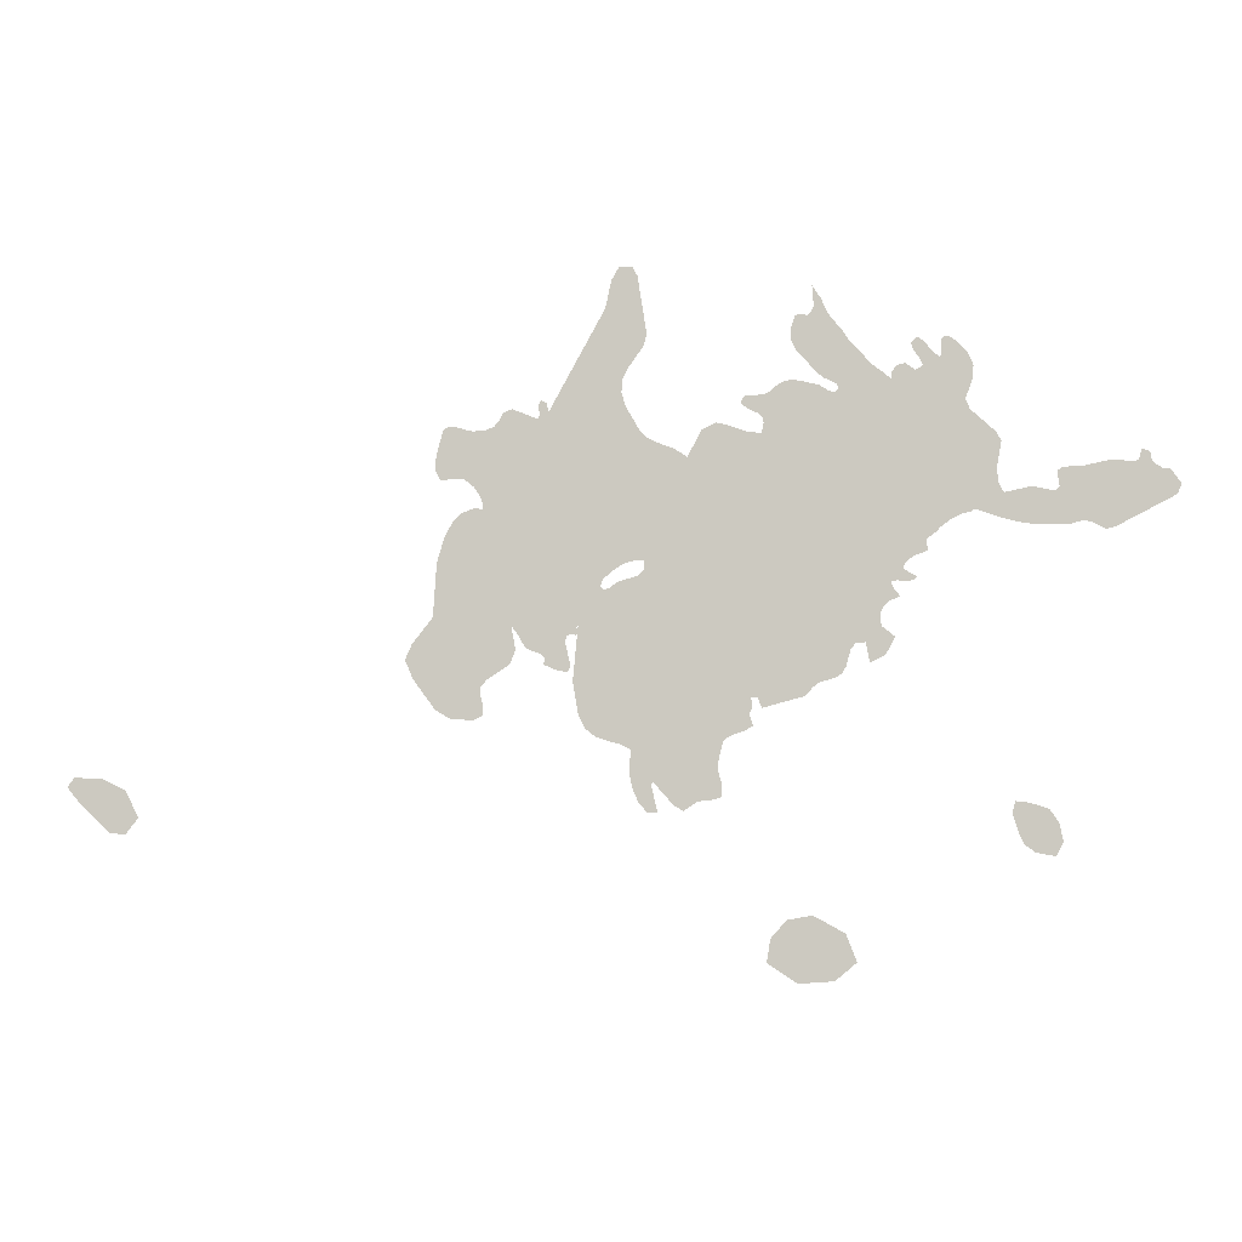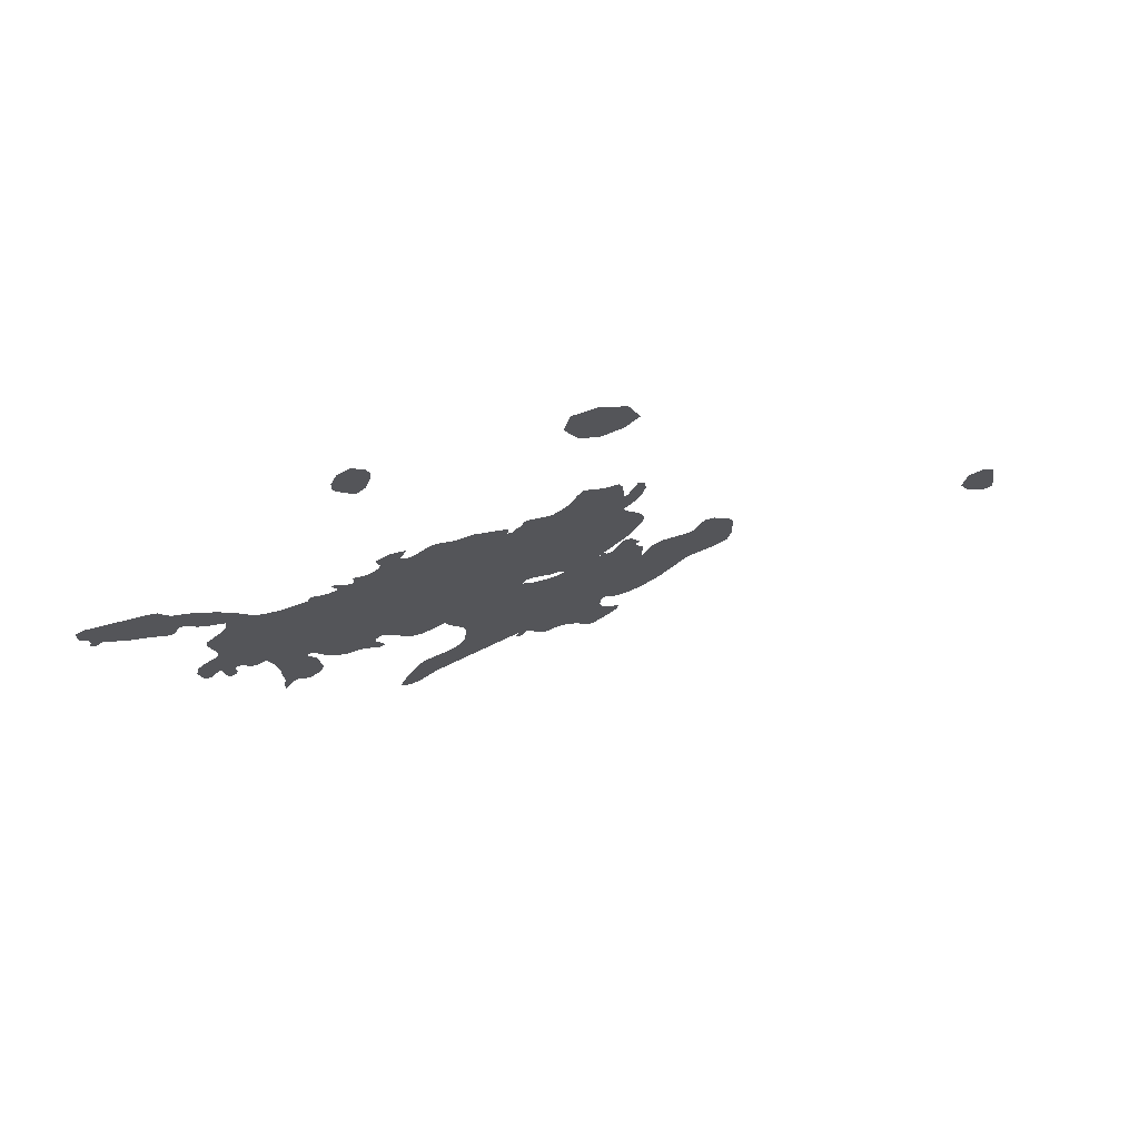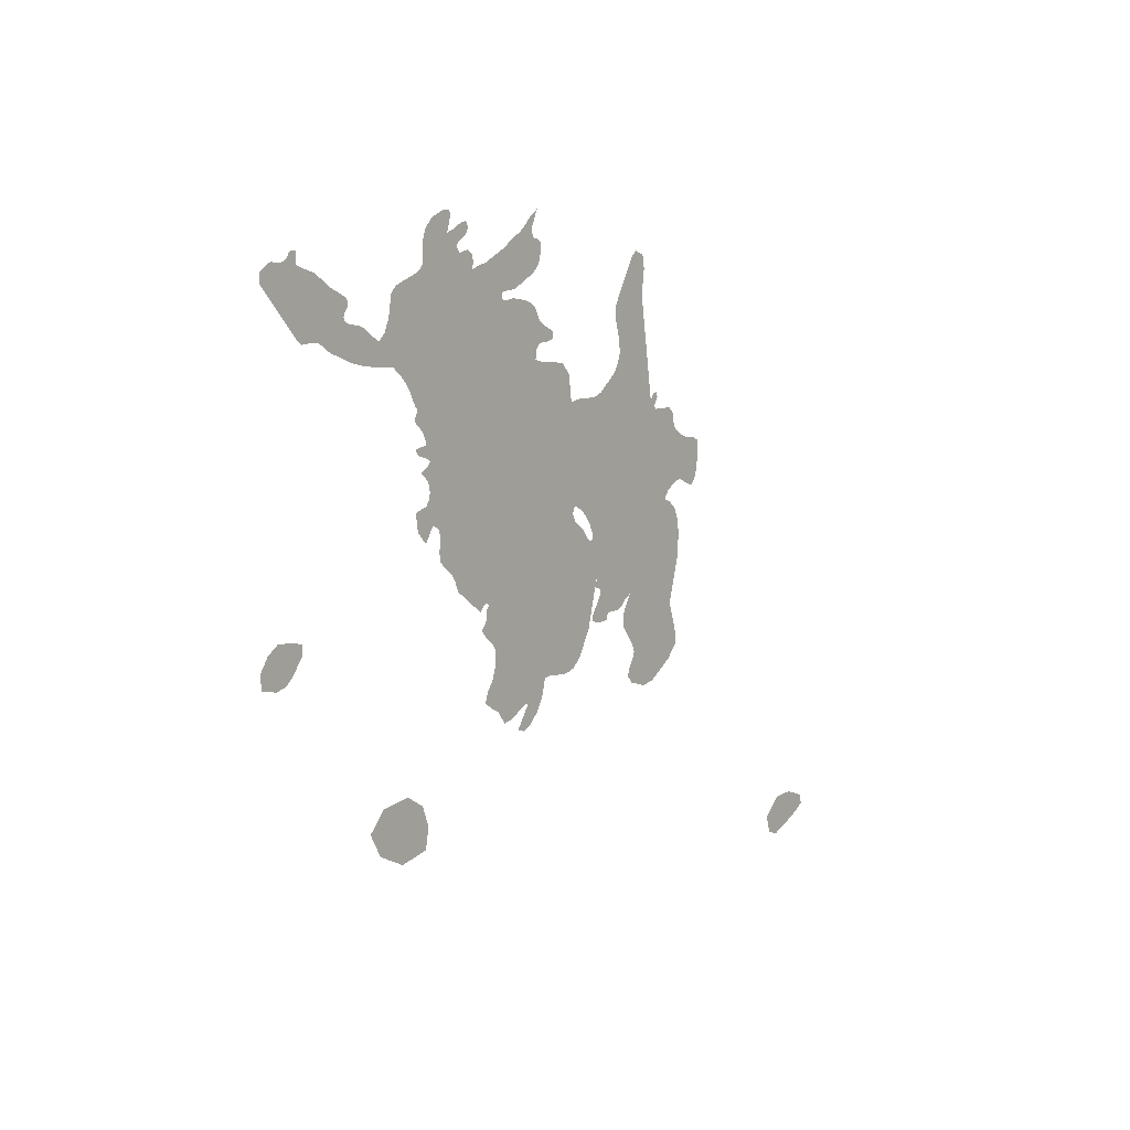
<metadata>
{"format":"obj","ext":"obj","renderer":"f3d","projection":"perspective","resolution":1024,"background":"white","views":[{"elev":9.1,"azim":-23.9,"up":"+Z"},{"elev":-46.5,"azim":151.4,"up":"+Y"},{"elev":-16.5,"azim":96.3,"up":"+Z"}]}
</metadata>
<code>
o 0_Estonia_sphere.001
v 2.436 4.204 -1.05
v 2.437 4.204 -1.047
v 2.437 4.205 -1.044
v 2.436 4.206 -1.042
v 2.434 4.207 -1.041
v 2.432 4.208 -1.041
v 2.431 4.209 -1.041
v 2.43 4.209 -1.043
v 2.431 4.208 -1.046
v 2.431 4.207 -1.048
v 2.433 4.206 -1.049
f 2 1 11
f 11 10 3
f 10 9 3
f 9 8 5
f 8 7 6
f 5 8 6
f 5 4 9
f 4 3 9
f 3 2 11
o 1_Estonia_sphere.001
v 2.4 4.217 -1.071
v 2.404 4.216 -1.068
v 2.403 4.218 -1.063
v 2.398 4.222 -1.061
v 2.394 4.223 -1.061
v 2.391 4.224 -1.065
v 2.39 4.224 -1.069
v 2.395 4.22 -1.072
f 12 19 15
f 19 18 17
f 17 16 19
f 16 15 19
f 15 14 12
f 14 13 12
o 2_Estonia_sphere.001
v 2.381 4.249 -0.9972
v 2.381 4.249 -0.9977
v 2.381 4.249 -0.9982
v 2.379 4.249 -0.9989
v 2.379 4.25 -0.9992
v 2.379 4.249 -1
v 2.379 4.249 -1.002
v 2.379 4.249 -1.003
v 2.377 4.249 -1.004
v 2.374 4.25 -1.005
v 2.373 4.251 -1.006
v 2.373 4.25 -1.008
v 2.371 4.251 -1.011
v 2.371 4.25 -1.013
v 2.371 4.25 -1.014
v 2.37 4.249 -1.017
v 2.371 4.248 -1.021
v 2.371 4.247 -1.025
v 2.371 4.246 -1.026
v 2.373 4.245 -1.028
v 2.373 4.244 -1.029
v 2.374 4.244 -1.03
v 2.374 4.243 -1.033
v 2.373 4.242 -1.036
v 2.373 4.242 -1.037
v 2.373 4.241 -1.04
v 2.374 4.24 -1.042
v 2.375 4.239 -1.044
v 2.377 4.238 -1.044
v 2.376 4.24 -1.039
v 2.378 4.239 -1.038
v 2.377 4.239 -1.039
v 2.377 4.239 -1.04
v 2.378 4.239 -1.041
v 2.378 4.238 -1.041
v 2.379 4.238 -1.039
v 2.379 4.239 -1.037
v 2.379 4.239 -1.036
v 2.378 4.24 -1.035
v 2.378 4.24 -1.035
v 2.377 4.241 -1.034
v 2.377 4.241 -1.033
v 2.378 4.241 -1.032
v 2.378 4.241 -1.032
v 2.379 4.24 -1.032
v 2.379 4.24 -1.032
v 2.381 4.239 -1.033
v 2.381 4.239 -1.033
v 2.382 4.238 -1.032
v 2.383 4.238 -1.032
v 2.384 4.238 -1.032
v 2.384 4.238 -1.031
v 2.384 4.238 -1.03
v 2.384 4.238 -1.03
v 2.386 4.237 -1.03
v 2.386 4.237 -1.031
v 2.387 4.236 -1.031
v 2.387 4.236 -1.031
v 2.388 4.236 -1.032
v 2.389 4.235 -1.031
v 2.391 4.234 -1.03
v 2.393 4.234 -1.029
v 2.392 4.235 -1.026
v 2.393 4.235 -1.024
v 2.394 4.234 -1.024
v 2.394 4.233 -1.026
v 2.401 4.23 -1.024
v 2.402 4.23 -1.023
v 2.402 4.23 -1.022
v 2.403 4.23 -1.022
v 2.406 4.228 -1.021
v 2.407 4.228 -1.02
v 2.408 4.228 -1.019
v 2.409 4.228 -1.016
v 2.41 4.228 -1.015
v 2.411 4.227 -1.015
v 2.411 4.226 -1.018
v 2.414 4.225 -1.017
v 2.416 4.225 -1.014
v 2.414 4.227 -1.012
v 2.414 4.227 -1.011
v 2.414 4.227 -1.01
v 2.414 4.227 -1.008
v 2.415 4.227 -1.008
v 2.417 4.226 -1.007
v 2.417 4.226 -1.007
v 2.417 4.226 -1.007
v 2.416 4.227 -1.005
v 2.416 4.228 -1.004
v 2.417 4.227 -1.004
v 2.419 4.226 -1.004
v 2.419 4.226 -1.004
v 2.42 4.226 -1.004
v 2.42 4.226 -1.004
v 2.42 4.226 -1.003
v 2.42 4.226 -1.003
v 2.418 4.227 -1.002
v 2.418 4.227 -1.002
v 2.418 4.227 -1.001
v 2.419 4.227 -1
v 2.42 4.226 -0.9998
v 2.421 4.226 -0.9994
v 2.422 4.226 -0.999
v 2.422 4.226 -0.9982
v 2.422 4.226 -0.9974
v 2.422 4.226 -0.9968
v 2.423 4.226 -0.9965
v 2.424 4.226 -0.9956
v 2.424 4.226 -0.9952
v 2.426 4.225 -0.9938
v 2.428 4.224 -0.9927
v 2.429 4.224 -0.9923
v 2.43 4.223 -0.992
v 2.43 4.223 -0.992
v 2.434 4.221 -0.9934
v 2.436 4.219 -0.994
v 2.439 4.218 -0.9943
v 2.443 4.215 -0.9943
v 2.444 4.215 -0.9942
v 2.445 4.214 -0.9939
v 2.446 4.214 -0.9936
v 2.447 4.213 -0.9939
v 2.449 4.212 -0.9951
v 2.451 4.211 -0.9947
v 2.461 4.207 -0.989
v 2.462 4.207 -0.9872
v 2.46 4.209 -0.9848
v 2.459 4.209 -0.9846
v 2.458 4.21 -0.984
v 2.457 4.211 -0.9831
v 2.458 4.211 -0.9822
v 2.457 4.211 -0.9819
v 2.457 4.211 -0.9817
v 2.457 4.212 -0.9815
v 2.456 4.212 -0.9814
v 2.456 4.212 -0.983
v 2.455 4.212 -0.9834
v 2.455 4.212 -0.9836
v 2.452 4.213 -0.9834
v 2.451 4.214 -0.9834
v 2.447 4.216 -0.9843
v 2.445 4.217 -0.9845
v 2.444 4.218 -0.9847
v 2.443 4.218 -0.9852
v 2.443 4.218 -0.9861
v 2.443 4.217 -0.9871
v 2.443 4.217 -0.9879
v 2.443 4.217 -0.9885
v 2.442 4.218 -0.9885
v 2.44 4.219 -0.9881
v 2.439 4.22 -0.988
v 2.435 4.222 -0.989
v 2.434 4.222 -0.9872
v 2.434 4.223 -0.9846
v 2.435 4.224 -0.9803
v 2.435 4.224 -0.9788
v 2.431 4.227 -0.9749
v 2.431 4.228 -0.9732
v 2.432 4.228 -0.9694
v 2.433 4.229 -0.9673
v 2.432 4.23 -0.9652
v 2.431 4.231 -0.9636
v 2.43 4.232 -0.9627
v 2.429 4.232 -0.9623
v 2.428 4.232 -0.9629
v 2.428 4.232 -0.9662
v 2.427 4.233 -0.9649
v 2.425 4.234 -0.9634
v 2.424 4.235 -0.9625
v 2.424 4.235 -0.9636
v 2.424 4.234 -0.9648
v 2.425 4.234 -0.9663
v 2.425 4.233 -0.9675
v 2.424 4.233 -0.9683
v 2.422 4.235 -0.9671
v 2.421 4.235 -0.9675
v 2.42 4.235 -0.9686
v 2.42 4.235 -0.9699
v 2.419 4.236 -0.969
v 2.417 4.237 -0.9675
v 2.414 4.24 -0.9632
v 2.413 4.241 -0.9614
v 2.412 4.243 -0.9593
v 2.411 4.243 -0.9582
v 2.411 4.244 -0.956
v 2.409 4.245 -0.9538
v 2.409 4.245 -0.9573
v 2.409 4.244 -0.9582
v 2.408 4.245 -0.9589
v 2.408 4.245 -0.9589
v 2.407 4.245 -0.9587
v 2.406 4.246 -0.9589
v 2.405 4.246 -0.9611
v 2.405 4.245 -0.963
v 2.406 4.244 -0.9649
v 2.409 4.242 -0.969
v 2.41 4.241 -0.9697
v 2.411 4.24 -0.9704
v 2.411 4.24 -0.9707
v 2.412 4.239 -0.9711
v 2.412 4.239 -0.9714
v 2.411 4.239 -0.9718
v 2.411 4.239 -0.9722
v 2.41 4.24 -0.9718
v 2.409 4.241 -0.971
v 2.406 4.243 -0.9703
v 2.405 4.243 -0.9701
v 2.404 4.244 -0.9703
v 2.403 4.244 -0.9708
v 2.401 4.245 -0.9723
v 2.4 4.245 -0.9727
v 2.398 4.246 -0.9728
v 2.397 4.247 -0.9728
v 2.397 4.247 -0.973
v 2.396 4.247 -0.9741
v 2.397 4.247 -0.9743
v 2.397 4.246 -0.9747
v 2.397 4.246 -0.9751
v 2.398 4.246 -0.9754
v 2.399 4.245 -0.9759
v 2.399 4.245 -0.9764
v 2.4 4.244 -0.9774
v 2.399 4.244 -0.9793
v 2.397 4.245 -0.9791
v 2.394 4.247 -0.978
v 2.392 4.248 -0.9775
v 2.39 4.249 -0.9788
v 2.385 4.249 -0.9867
v 2.38 4.252 -0.9903
v 2.378 4.252 -0.992
v 2.378 4.252 -0.9929
v 2.38 4.25 -0.9949
v 2.38 4.25 -0.9958
v 2.38 4.25 -0.9962
f 156 155 149
f 47 46 49
f 46 45 49
f 45 44 49
f 44 43 49
f 43 42 60
f 49 43 59
f 48 47 49
f 52 51 55
f 51 50 55
f 50 49 59
f 59 43 60
f 42 41 62
f 60 42 61
f 53 52 55
f 55 54 53
f 57 56 50
f 56 55 50
f 59 58 50
f 58 57 50
f 41 40 62
f 39 38 36
f 38 37 36
f 61 42 62
f 40 39 73
f 39 36 73
f 36 35 34
f 34 33 32
f 36 34 83
f 83 34 28
f 62 40 64
f 64 63 62
f 64 40 73
f 34 32 31
f 31 30 29
f 34 31 28
f 67 66 72
f 66 65 72
f 65 64 72
f 72 64 73
f 31 29 28
f 67 72 68
f 69 68 72
f 71 70 69
f 72 71 69
f 28 27 83
f 26 25 22
f 25 24 23
f 25 23 22
f 73 36 83
f 27 26 22
f 22 21 27
f 83 27 21
f 74 73 82
f 73 83 82
f 75 74 82
f 20 253 252
f 21 20 247
f 83 21 84
f 76 75 79
f 79 75 82
f 20 252 247
f 252 251 247
f 251 250 248
f 250 249 248
f 248 247 251
f 247 246 244
f 246 245 244
f 247 244 243
f 77 76 79
f 247 243 242
f 247 242 21
f 78 77 79
f 81 80 82
f 80 79 82
f 21 242 108
f 242 241 223
f 84 21 93
f 86 85 84
f 93 21 94
f 86 84 88
f 94 21 108
f 88 84 89
f 88 87 86
f 91 90 92
f 90 89 92
f 89 84 93
f 92 89 93
f 102 94 108
f 94 102 101
f 241 240 229
f 242 222 119
f 239 238 230
f 238 237 231
f 95 94 100
f 222 242 223
f 100 94 101
f 238 231 230
f 237 236 231
f 236 235 233
f 235 234 233
f 233 232 236
f 232 231 236
f 240 239 230
f 97 96 95
f 240 230 229
f 229 228 225
f 228 227 226
f 225 228 226
f 98 97 99
f 97 95 99
f 229 225 241
f 225 224 241
f 224 223 241
f 99 95 100
f 222 221 128
f 108 242 118
f 118 242 119
f 221 220 198
f 103 102 108
f 220 219 199
f 119 222 125
f 106 105 104
f 217 216 200
f 216 215 200
f 215 214 201
f 214 213 208
f 213 212 208
f 212 211 210
f 208 212 209
f 210 209 212
f 214 208 202
f 218 217 200
f 215 201 200
f 219 218 199
f 218 200 199
f 208 207 202
f 106 104 107
f 104 103 107
f 207 206 203
f 108 107 103
f 111 110 116
f 110 109 116
f 116 109 117
f 125 222 128
f 112 111 115
f 109 108 117
f 207 203 202
f 206 205 204
f 203 206 204
f 202 201 214
f 113 112 115
f 115 111 116
f 115 114 113
f 108 118 117
f 199 198 220
f 198 197 221
f 197 196 194
f 196 195 194
f 194 193 197
f 128 221 197
f 197 193 177
f 119 125 124
f 193 192 177
f 122 121 123
f 121 120 124
f 123 121 124
f 120 119 124
f 191 190 187
f 190 189 187
f 189 188 187
f 187 186 191
f 185 184 182
f 184 183 182
f 191 186 192
f 186 185 192
f 185 182 181
f 181 180 185
f 180 179 185
f 179 178 185
f 178 177 185
f 176 175 173
f 175 174 173
f 176 173 130
f 173 172 132
f 176 130 129
f 185 177 192
f 177 176 197
f 127 126 128
f 126 125 128
f 197 176 129
f 128 197 129
f 130 173 132
f 171 170 135
f 170 169 136
f 171 135 134
f 132 131 130
f 134 133 171
f 136 135 170
f 136 169 168
f 136 168 137
f 133 132 172
f 133 172 171
f 137 168 167
f 139 138 167
f 138 137 167
f 140 139 166
f 143 142 141
f 139 167 166
f 143 141 159
f 141 140 160
f 143 159 158
f 145 144 146
f 144 143 157
f 148 144 157
f 147 146 144
f 148 147 144
f 165 164 161
f 164 163 162
f 161 164 162
f 140 166 160
f 166 165 161
f 160 166 161
f 148 157 156
f 151 150 152
f 150 149 155
f 149 148 156
f 160 159 141
f 150 155 152
f 153 152 155
f 155 154 153
f 158 157 143
o 3_Estonia_sphere.001
v 2.37 4.245 -1.032
v 2.372 4.244 -1.033
v 2.374 4.243 -1.033
v 2.375 4.242 -1.035
v 2.376 4.24 -1.038
v 2.377 4.239 -1.04
v 2.379 4.237 -1.043
v 2.38 4.236 -1.044
v 2.383 4.235 -1.042
v 2.385 4.234 -1.042
v 2.387 4.233 -1.041
v 2.387 4.234 -1.039
v 2.386 4.235 -1.037
v 2.387 4.235 -1.035
v 2.388 4.236 -1.031
v 2.389 4.235 -1.029
v 2.393 4.234 -1.027
v 2.393 4.234 -1.025
v 2.389 4.24 -1.012
v 2.39 4.242 -1.006
v 2.389 4.243 -1.002
v 2.385 4.246 -1.001
v 2.383 4.247 -1.002
v 2.383 4.246 -1.005
v 2.381 4.246 -1.007
v 2.38 4.247 -1.007
v 2.376 4.249 -1.006
v 2.374 4.25 -1.006
v 2.371 4.252 -1.007
v 2.369 4.252 -1.009
v 2.368 4.252 -1.011
v 2.366 4.25 -1.022
v 2.366 4.249 -1.028
v 2.367 4.247 -1.03
v 2.368 4.246 -1.031
f 275 274 277
f 261 260 262
f 260 259 262
f 259 258 267
f 258 257 267
f 259 267 266
f 262 259 266
f 264 263 265
f 263 262 265
f 257 256 268
f 266 265 262
f 267 257 268
f 255 254 285
f 254 288 286
f 286 288 287
f 256 255 272
f 268 256 272
f 286 285 254
f 285 284 279
f 284 283 282
f 279 284 280
f 282 281 284
f 281 280 284
f 272 255 278
f 271 270 269
f 269 268 272
f 285 279 278
f 285 278 255
f 271 269 272
f 274 273 277
f 273 272 277
f 278 277 272
f 277 276 275
o 4_Estonia_sphere.001
v 2.347 4.267 -1.002
v 2.345 4.265 -1.012
v 2.341 4.265 -1.016
v 2.34 4.265 -1.019
v 2.341 4.264 -1.022
v 2.344 4.261 -1.027
v 2.346 4.259 -1.029
v 2.35 4.257 -1.029
v 2.351 4.257 -1.028
v 2.351 4.257 -1.027
v 2.351 4.258 -1.025
v 2.351 4.258 -1.023
v 2.352 4.258 -1.022
v 2.356 4.256 -1.019
v 2.357 4.256 -1.017
v 2.357 4.258 -1.012
v 2.358 4.258 -1.009
v 2.358 4.258 -1.009
v 2.359 4.258 -1.009
v 2.361 4.257 -1.009
v 2.363 4.257 -1.005
v 2.364 4.257 -1.003
v 2.364 4.257 -1.001
v 2.357 4.263 -0.9941
v 2.356 4.264 -0.9931
v 2.353 4.265 -0.9926
v 2.351 4.266 -0.9935
v 2.35 4.267 -0.9952
v 2.348 4.267 -0.9976
f 290 304 301
f 295 294 299
f 294 293 300
f 299 294 300
f 293 292 291
f 290 289 305
f 289 317 312
f 305 289 312
f 293 291 300
f 291 290 301
f 300 291 301
f 296 295 299
f 298 297 296
f 299 298 296
f 317 316 312
f 316 315 312
f 315 314 312
f 314 313 312
f 312 311 306
f 311 310 309
f 312 306 305
f 309 308 307
f 306 309 307
f 309 306 311
f 304 303 301
f 303 302 301
f 290 305 304
o 5_Estonia_sphere.001
v 2.355 4.265 -0.9909
v 2.355 4.265 -0.9923
v 2.351 4.265 -0.9988
v 2.351 4.263 -1.006
v 2.352 4.262 -1.008
v 2.353 4.261 -1.009
v 2.355 4.26 -1.009
v 2.356 4.259 -1.01
v 2.357 4.259 -1.011
v 2.357 4.258 -1.013
v 2.357 4.257 -1.013
v 2.358 4.257 -1.014
v 2.358 4.256 -1.015
v 2.359 4.256 -1.016
v 2.359 4.255 -1.017
v 2.36 4.255 -1.017
v 2.361 4.254 -1.017
v 2.362 4.254 -1.018
v 2.362 4.254 -1.019
v 2.362 4.254 -1.019
v 2.362 4.253 -1.019
v 2.364 4.252 -1.02
v 2.365 4.251 -1.02
v 2.366 4.251 -1.019
v 2.365 4.252 -1.016
v 2.365 4.253 -1.015
v 2.366 4.253 -1.014
v 2.366 4.252 -1.014
v 2.367 4.252 -1.014
v 2.367 4.252 -1.014
v 2.367 4.252 -1.013
v 2.368 4.252 -1.012
v 2.369 4.252 -1.011
v 2.369 4.252 -1.01
v 2.371 4.251 -1.01
v 2.371 4.251 -1.01
v 2.371 4.251 -1.011
v 2.372 4.25 -1.011
v 2.372 4.25 -1.012
v 2.374 4.249 -1.012
v 2.374 4.248 -1.012
v 2.375 4.248 -1.012
v 2.376 4.248 -1.011
v 2.377 4.248 -1.01
v 2.378 4.248 -1.008
v 2.378 4.248 -1.006
v 2.377 4.249 -1.005
v 2.375 4.25 -1.005
v 2.374 4.25 -1.006
v 2.373 4.251 -1.007
v 2.372 4.252 -1.006
v 2.372 4.252 -1.005
v 2.373 4.251 -1.003
v 2.375 4.251 -1.002
v 2.377 4.25 -1.001
v 2.38 4.248 -1.001
v 2.387 4.244 -1.002
v 2.39 4.243 -1.001
v 2.393 4.242 -0.9984
v 2.395 4.242 -0.9949
v 2.396 4.243 -0.9909
v 2.394 4.244 -0.9874
v 2.394 4.245 -0.9878
v 2.393 4.245 -0.9882
v 2.391 4.246 -0.9887
v 2.39 4.247 -0.9873
v 2.389 4.248 -0.9852
v 2.387 4.25 -0.9833
v 2.385 4.251 -0.9821
v 2.383 4.253 -0.981
v 2.381 4.254 -0.9802
v 2.38 4.254 -0.9791
v 2.378 4.257 -0.9746
v 2.378 4.257 -0.9724
v 2.379 4.258 -0.9703
v 2.38 4.258 -0.9682
v 2.382 4.257 -0.9644
v 2.383 4.258 -0.9623
v 2.383 4.261 -0.9523
v 2.382 4.261 -0.9507
v 2.38 4.263 -0.9507
v 2.379 4.263 -0.953
v 2.377 4.262 -0.9579
v 2.367 4.263 -0.9759
v 2.366 4.263 -0.9744
v 2.366 4.264 -0.974
v 2.365 4.264 -0.9747
v 2.365 4.264 -0.9764
v 2.365 4.264 -0.9771
v 2.361 4.266 -0.9755
v 2.359 4.267 -0.9762
v 2.359 4.267 -0.9776
v 2.358 4.267 -0.9786
v 2.356 4.268 -0.9791
v 2.354 4.269 -0.9794
v 2.353 4.269 -0.9792
v 2.352 4.27 -0.9788
v 2.352 4.27 -0.9786
v 2.35 4.271 -0.9788
v 2.35 4.271 -0.9793
v 2.349 4.271 -0.9822
v 2.348 4.271 -0.984
v 2.348 4.27 -0.9863
v 2.348 4.27 -0.9878
v 2.352 4.268 -0.9877
v 2.354 4.266 -0.989
f 401 391 390
f 338 337 336
f 339 338 336
f 341 340 339
f 342 341 339
f 339 336 342
f 336 335 342
f 334 333 344
f 333 332 331
f 333 331 330
f 342 335 343
f 335 334 343
f 333 330 344
f 329 328 344
f 328 327 326
f 330 329 344
f 344 343 334
f 347 346 348
f 346 345 348
f 345 344 348
f 326 344 328
f 344 326 348
f 350 349 348
f 348 326 350
f 326 325 368
f 350 326 351
f 351 326 368
f 324 323 321
f 323 322 321
f 325 324 319
f 368 325 369
f 321 320 324
f 320 319 324
f 352 351 368
f 354 353 352
f 356 355 352
f 355 354 352
f 358 357 359
f 357 356 359
f 361 360 366
f 360 359 366
f 369 325 319
f 319 318 406
f 359 356 352
f 362 361 366
f 364 363 365
f 363 362 365
f 366 365 362
f 367 366 359
f 359 352 367
f 352 368 367
f 318 423 410
f 369 319 370
f 370 319 406
f 422 421 420
f 423 422 411
f 406 318 410
f 422 420 419
f 419 418 422
f 418 417 414
f 413 418 414
f 417 416 415
f 415 414 417
f 418 413 422
f 371 370 406
f 372 371 388
f 422 413 412
f 373 372 387
f 371 406 389
f 423 411 410
f 375 374 382
f 374 373 382
f 377 376 382
f 376 375 382
f 379 378 380
f 378 377 382
f 380 378 381
f 381 378 382
f 422 412 411
f 388 371 389
f 409 408 407
f 410 409 406
f 384 383 373
f 383 382 373
f 386 385 373
f 385 384 373
f 387 386 373
f 409 407 406
f 388 387 372
f 406 405 401
f 405 404 401
f 404 403 402
f 401 404 402
f 400 399 396
f 399 398 396
f 396 398 397
f 406 401 389
f 401 400 392
f 393 400 394
f 396 395 400
f 395 394 400
f 400 393 392
f 390 389 401
f 401 392 391
o 6_Estonia_sphere.001
v 2.294 4.282 -1.05
v 2.296 4.282 -1.047
v 2.294 4.284 -1.042
v 2.291 4.287 -1.04
v 2.286 4.289 -1.04
v 2.285 4.289 -1.042
v 2.287 4.287 -1.045
v 2.291 4.284 -1.049
f 425 424 431
f 431 430 426
f 430 429 428
f 427 430 428
f 427 426 430
f 426 425 431

</code>
